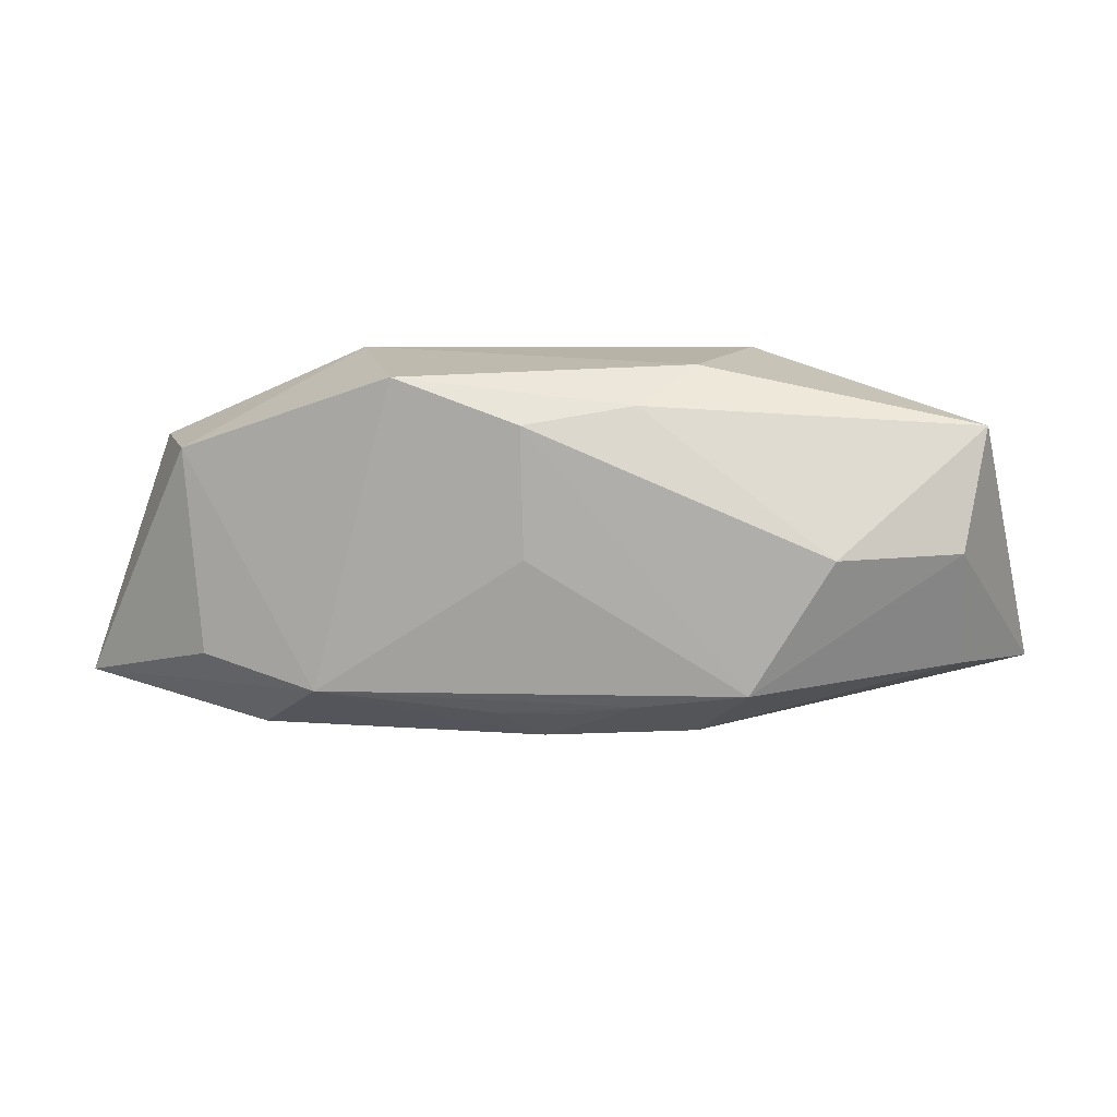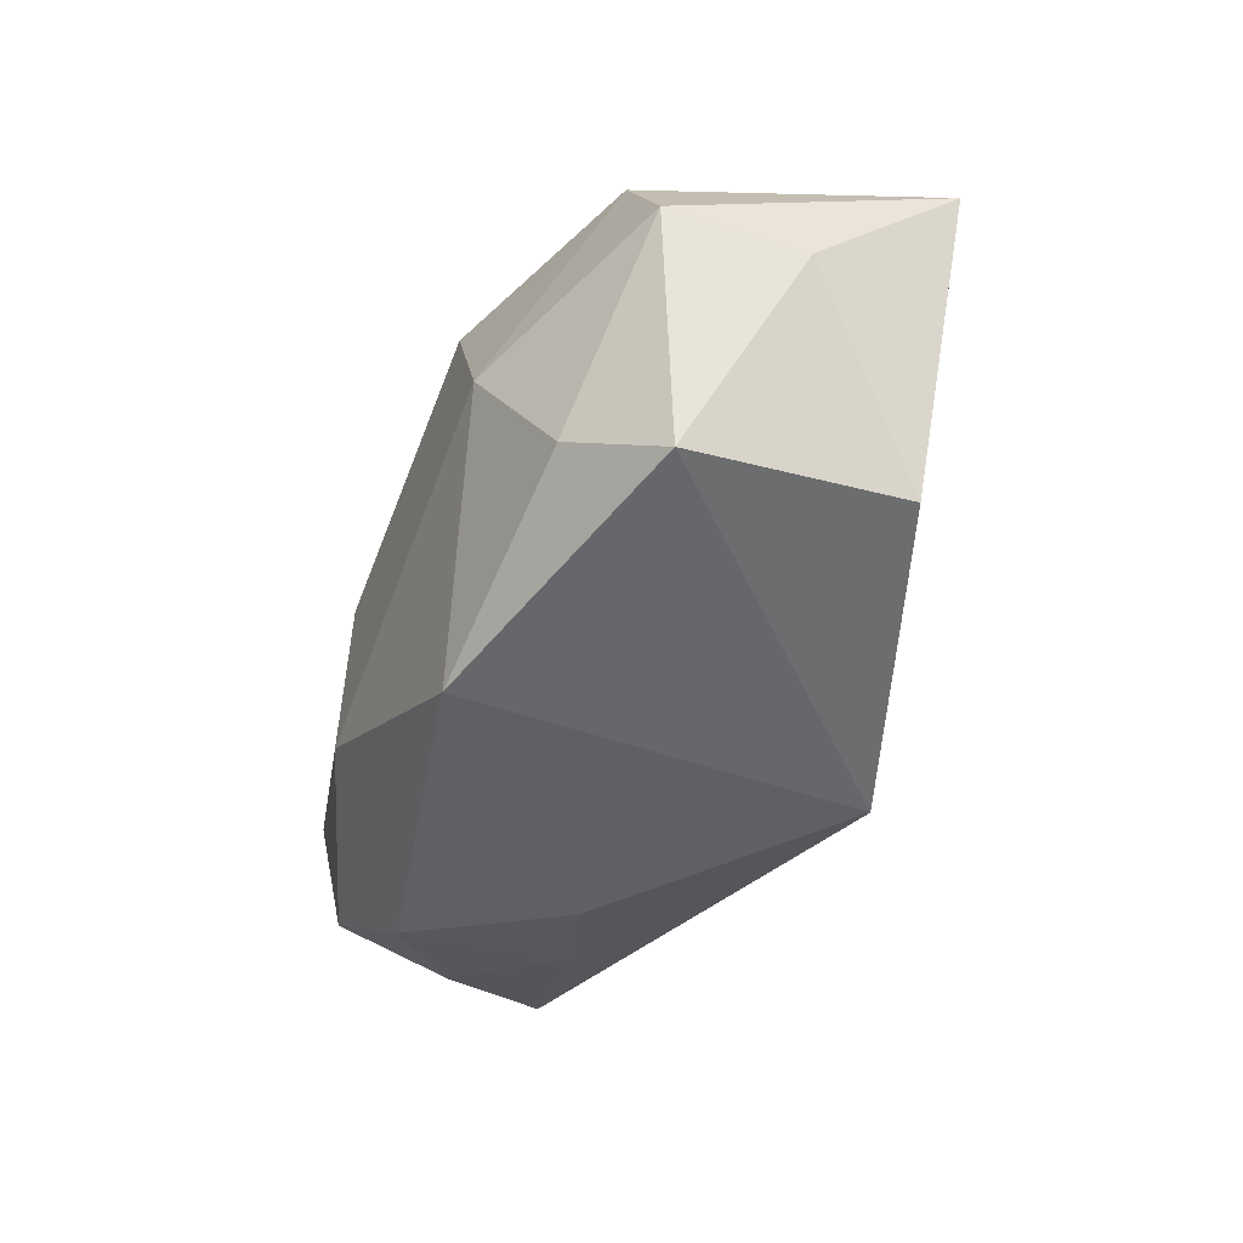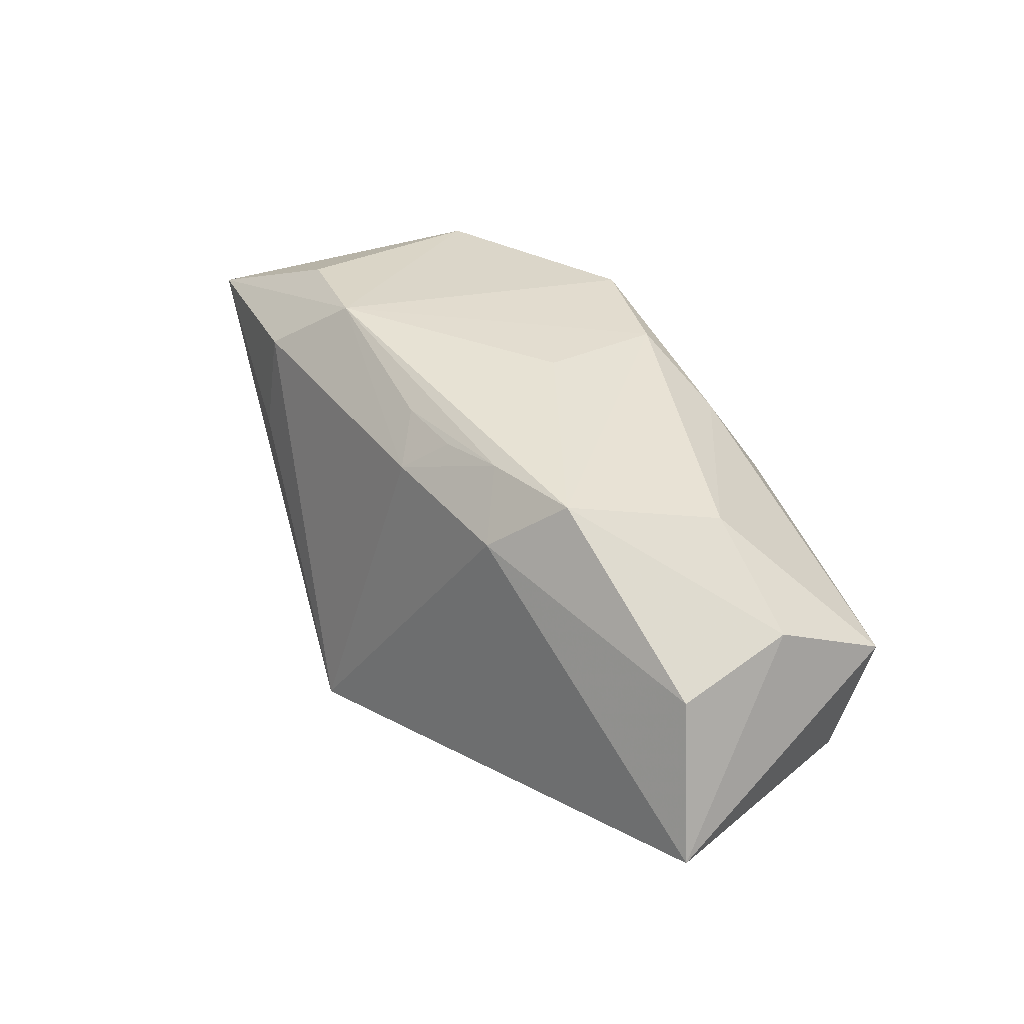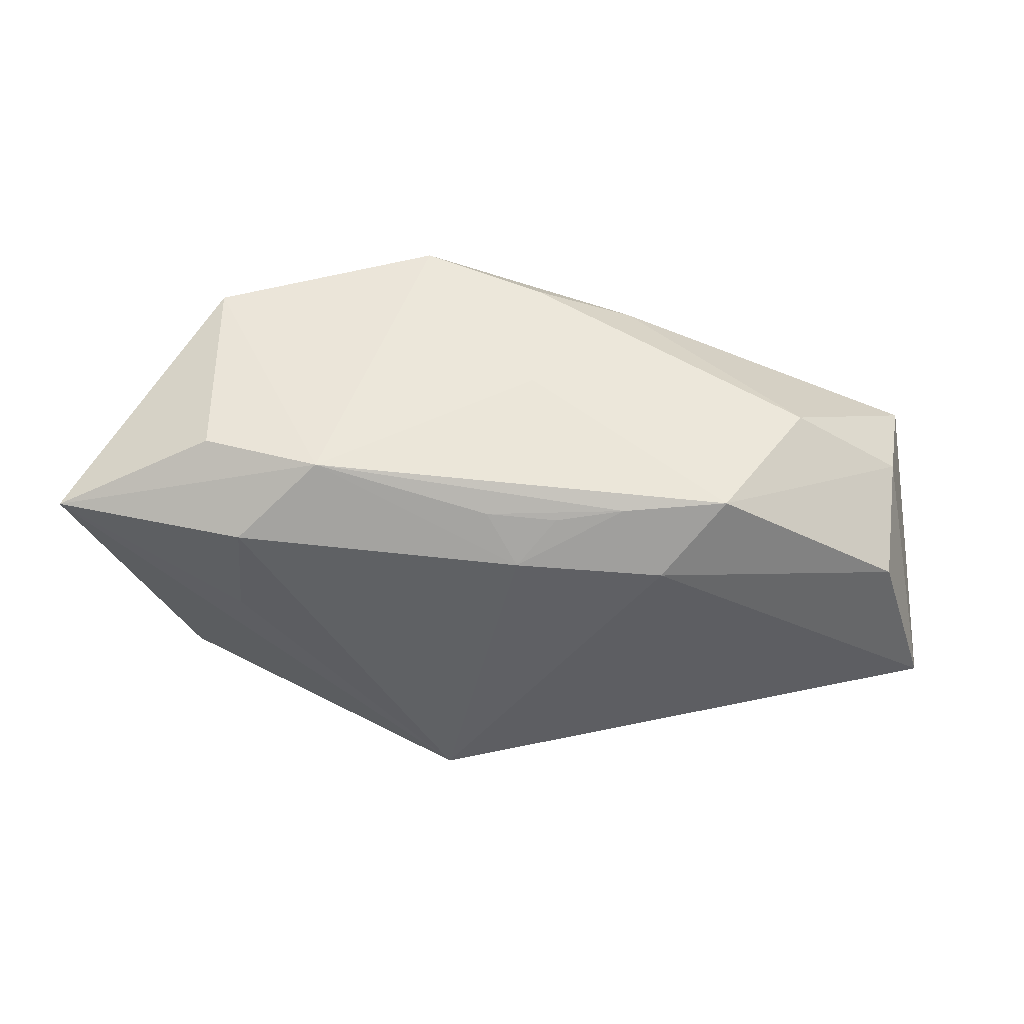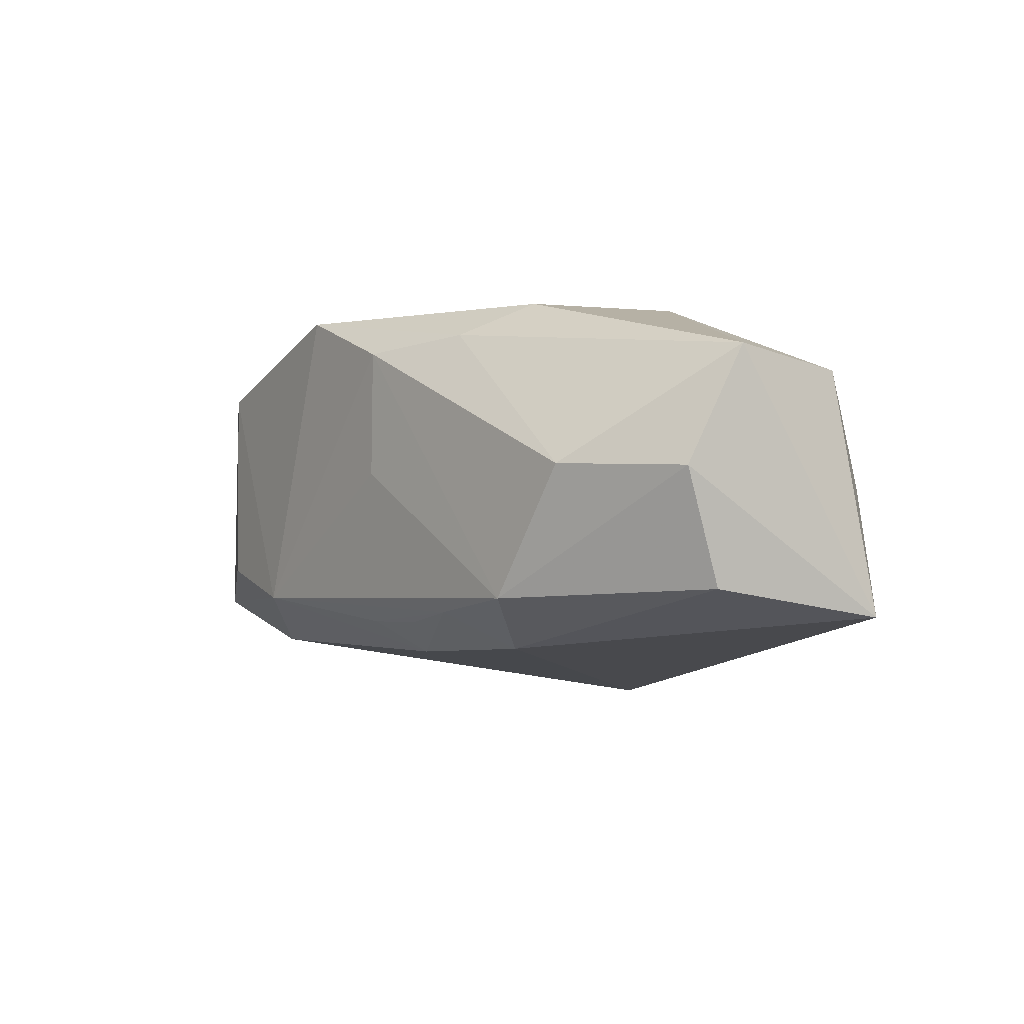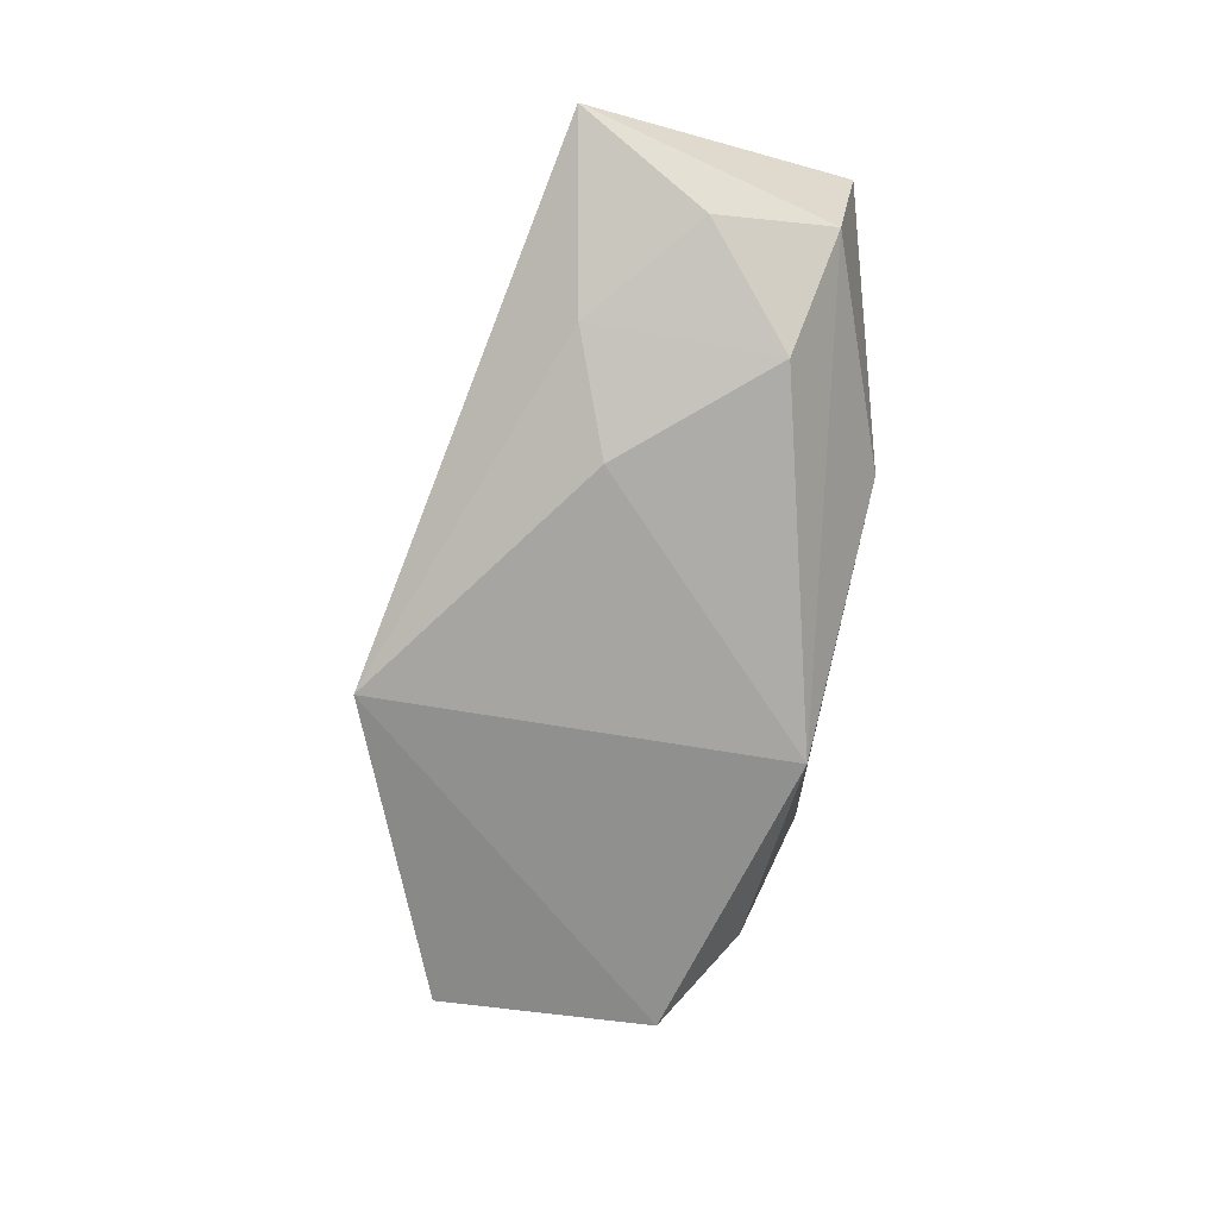
<metadata>
{"format":"obj","ext":"obj","renderer":"f3d","projection":"perspective","resolution":1024,"background":"white","views":[{"elev":13.1,"azim":15.2,"up":"+Y"},{"elev":-44.6,"azim":-112.2,"up":"+Z"},{"elev":34.4,"azim":57.7,"up":"+Z"},{"elev":55.7,"azim":5.7,"up":"+Z"},{"elev":0.6,"azim":56.7,"up":"+Y"},{"elev":-73.6,"azim":81.5,"up":"+Z"}]}
</metadata>
<code>
v 0.001997 0.001985 0.01491
v -0.02441 0.008727 0.0141
v 0.03079 0.009504 -0.008001
v -0.01382 -0.008632 0.01581
v 0.02288 -0.006446 -0.01204
v -0.01965 -0.01281 0.01106
v -0.03199 -0.0005647 0.002298
v 0.01454 -0.003554 -0.0147
v 0.009194 0.01276 0.01106
v 0.0228 0.007102 -0.01357
v 0.01251 0.01517 0.006289
v -0.02541 0.006094 -0.01162
v 0.03065 0.00078 -0.01056
v 0.03205 -0.006273 0.003907
v 0.03603 -0.008459 -0.007411
v 0.01344 -0.01152 0.008674
v -0.003178 -0.0175 -0.0147
v 0.03302 0.011 0.002478
v 0.002147 -0.01247 0.009871
v -0.02902 0.008313 0.006438
v 0.0101 -0.008735 0.0131
v 0.004948 -0.009807 0.01263
v -0.03474 -0.01018 0.009705
v 0.02372 0.002594 0.01198
v 0.01442 0.01506 -0.005532
v -0.02027 -0.01365 0.002785
v -0.01958 0.01129 -0.007213
v 0.03203 0.002428 0.006574
v 0.001646 0.01157 0.01456
v -0.007898 0.01463 0.01461
v -0.02285 -0.006609 0.01498
v -0.003559 0.01271 -0.0147
v -0.01399 0.01517 0.003044
v -0.02622 -0.009654 -0.01077
v 0.01799 -0.007303 0.01322
v -0.0004327 -0.01003 0.01305
f 17 23 34
f 34 12 17
f 26 23 17
f 24 35 28
f 23 20 7
f 7 20 12
f 7 34 23
f 12 34 7
f 5 15 17
f 17 12 32
f 2 20 23
f 23 31 2
f 2 30 33
f 33 20 2
f 17 15 16
f 30 2 4
f 4 2 31
f 4 31 23
f 15 28 14
f 14 28 35
f 14 16 15
f 35 16 14
f 24 28 18
f 18 28 15
f 18 9 24
f 30 9 11
f 33 30 11
f 9 18 11
f 33 32 27
f 27 32 12
f 27 20 33
f 12 20 27
f 17 32 8
f 8 32 10
f 8 5 17
f 10 5 8
f 6 26 17
f 23 26 6
f 6 4 23
f 1 4 35
f 15 5 13
f 13 5 10
f 25 32 33
f 33 11 25
f 25 11 18
f 17 16 19
f 19 6 17
f 4 6 19
f 29 35 24
f 29 1 35
f 24 9 29
f 29 9 30
f 30 4 29
f 4 1 29
f 35 4 21
f 22 19 21
f 21 16 35
f 21 19 16
f 3 25 18
f 3 13 10
f 10 32 3
f 32 25 3
f 3 18 15
f 15 13 3
f 4 19 36
f 36 19 22
f 36 21 4
f 22 21 36

</code>
